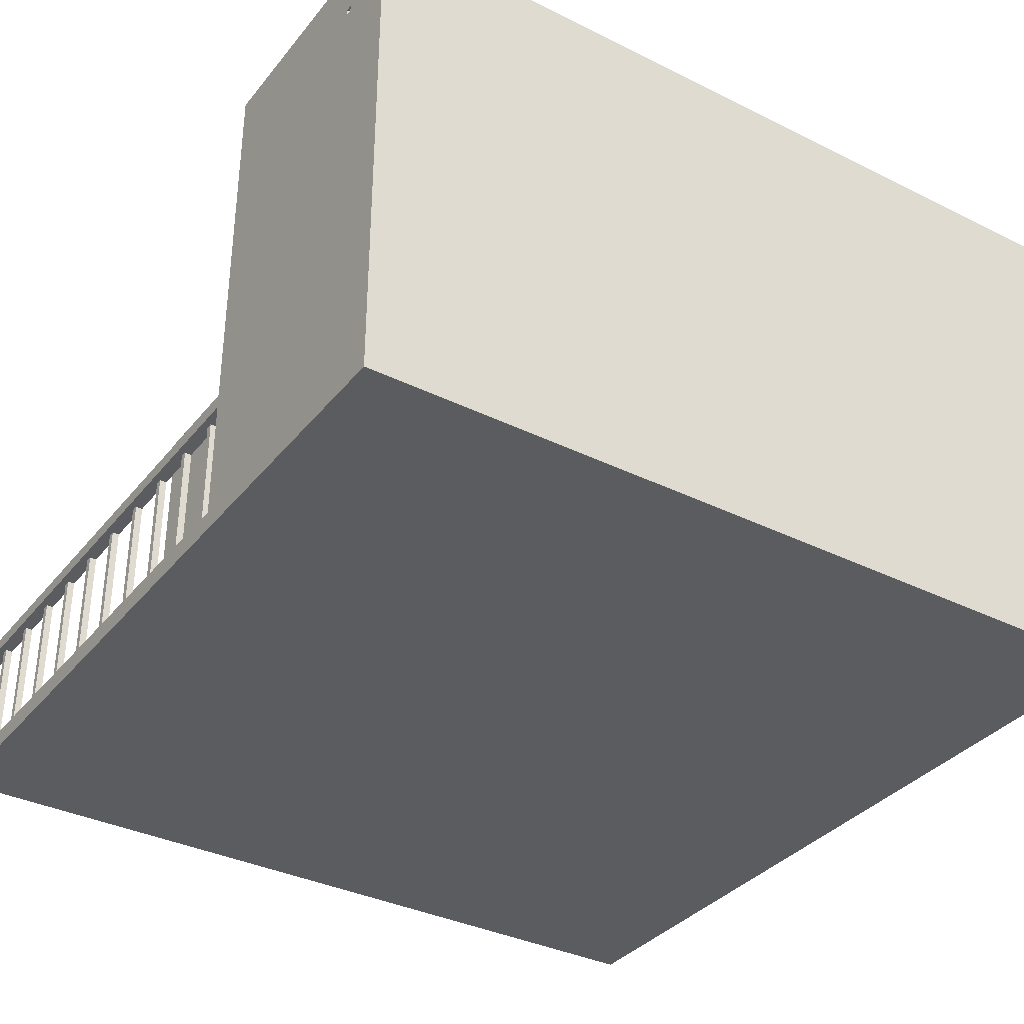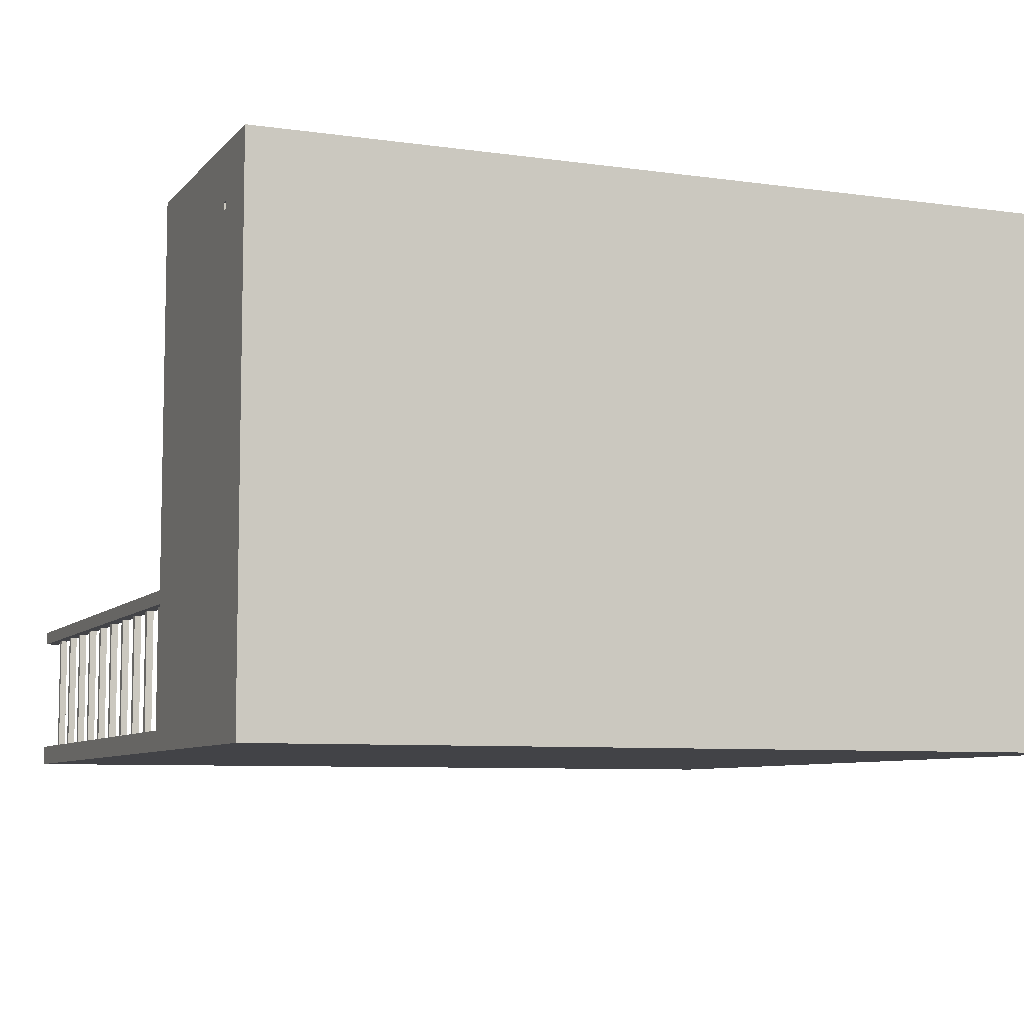
<metadata>
{"format":"obj","ext":"obj","renderer":"f3d","projection":"perspective","resolution":1024,"background":"white","views":[{"elev":-35.3,"azim":56.7,"up":"+Y"},{"elev":-7.5,"azim":67.9,"up":"+Y"}]}
</metadata>
<code>
g untitled
v -63 0 63
v -63 0 -63
v -63 2 -18
v -63 2 -48
v -63 3 63
v -63 3 33
v -63 3 31
v -63 3 -18
v -63 3 -48
v -63 3 -63
v -63 4 31
v -63 4 -18
v -63 4 -48
v -63 4 -63
v -63 21 63
v -63 21 61
v -63 23 63
v -63 23 61
v -63 43 -18
v -63 43 -48
v -63 80 33
v -63 80 -63
v -56 3 62
v -56 3 61
v -56 21 62
v -56 21 61
v -48 3 62
v -48 3 61
v -48 21 62
v -48 21 61
v -40 3 62
v -40 3 61
v -40 21 62
v -40 21 61
v -32 3 62
v -32 3 61
v -32 7 62
v -32 7 61
v -32 21 62
v -32 21 61
v -24 3 62
v -24 3 61
v -24 15 62
v -24 15 61
v -24 21 62
v -24 21 61
v -18 4 33
v -18 4 32
v -18 43 33
v -18 43 32
v -16 3 62
v -16 3 61
v -16 4 62
v -16 4 61
v -16 19 62
v -16 19 61
v -16 21 62
v -16 21 61
v -8 3 62
v -8 3 61
v -8 13 62
v -8 13 61
v -8 21 62
v -8 21 61
v 0 3 62
v 0 3 61
v 0 21 62
v 0 21 61
v 8 3 62
v 8 3 61
v 8 21 62
v 8 21 61
v 12 43 33
v 12 43 32
v 12 44 33
v 12 44 32
v 16 3 62
v 16 3 61
v 16 21 62
v 16 21 61
v 21 3 63
v 21 3 62
v 21 3 60
v 21 21 63
v 21 21 62
v 21 21 61
v 21 23 63
v 21 23 62
v 21 23 61
v 21 80 63
v 21 80 62
v 21 80 60
v 22 3 60
v 22 3 33
v 22 80 60
v 22 80 33
v 44 79 52
v 44 79 51
v 44 80 52
v 44 80 51
v 54 71 63
v 54 71 62
v 54 72 63
v 54 72 62
v 61 4 32
v 61 4 -62
v 61 80 32
v 61 80 -62
v -62 4 32
v -62 4 -18
v -62 4 -48
v -62 4 -62
v -62 43 -18
v -62 43 -48
v -62 80 32
v -62 80 -62
v -55 3 62
v -55 3 61
v -55 21 62
v -55 21 61
v -48 4 33
v -48 4 32
v -48 43 33
v -48 43 32
v -47 3 62
v -47 3 61
v -47 21 62
v -47 21 61
v -39 3 62
v -39 3 61
v -39 21 62
v -39 21 61
v -31 3 62
v -31 3 61
v -31 7 62
v -31 7 61
v -31 21 62
v -31 21 61
v -23 3 62
v -23 3 61
v -23 15 62
v -23 15 61
v -23 21 62
v -23 21 61
v -15 3 62
v -15 3 61
v -15 4 62
v -15 4 61
v -15 19 62
v -15 19 61
v -15 21 62
v -15 21 61
v -7 3 62
v -7 3 61
v -7 13 62
v -7 13 61
v -7 21 62
v -7 21 61
v 1 3 62
v 1 3 61
v 1 21 62
v 1 21 61
v 9 3 62
v 9 3 61
v 9 21 62
v 9 21 61
v 11 43 33
v 11 43 32
v 11 44 33
v 11 44 32
v 17 3 62
v 17 3 61
v 17 21 62
v 17 21 61
v 43 79 52
v 43 79 51
v 43 80 52
v 43 80 51
v 53 71 63
v 53 71 62
v 53 72 63
v 53 72 62
v 63 0 63
v 63 0 -63
v 63 3 31
v 63 3 -63
v 63 4 31
v 63 4 -63
v 63 80 63
v 63 80 -63
v -63 0 63
v -63 3 63
v -63 21 63
v -63 23 63
v -34 21 63
v -34 22 63
v -31 22 63
v -31 23 63
v -16 21 63
v -16 23 63
v -15 21 63
v -15 23 63
v 0 21 63
v 0 23 63
v 21 0 63
v 21 3 63
v 21 21 63
v 21 23 63
v 21 80 63
v 53 71 63
v 53 72 63
v 54 71 63
v 54 72 63
v 63 0 63
v 63 80 63
v -56 3 62
v -56 21 62
v -55 3 62
v -55 21 62
v -48 3 62
v -48 21 62
v -47 3 62
v -47 21 62
v -40 3 62
v -40 21 62
v -39 3 62
v -39 21 62
v -32 3 62
v -32 7 62
v -32 21 62
v -31 3 62
v -31 7 62
v -31 21 62
v -24 3 62
v -24 15 62
v -24 21 62
v -23 3 62
v -23 15 62
v -23 21 62
v -16 3 62
v -16 4 62
v -16 19 62
v -16 21 62
v -15 3 62
v -15 4 62
v -15 19 62
v -15 21 62
v -8 3 62
v -8 13 62
v -8 21 62
v -7 3 62
v -7 13 62
v -7 21 62
v 0 3 62
v 0 21 62
v 1 3 62
v 1 21 62
v 8 3 62
v 8 21 62
v 9 3 62
v 9 21 62
v 16 3 62
v 16 21 62
v 17 3 62
v 17 21 62
v 53 71 62
v 53 72 62
v 54 71 62
v 54 72 62
v 43 79 51
v 43 80 51
v 44 79 51
v 44 80 51
v -63 3 33
v -63 80 33
v -48 3 33
v -48 4 33
v -48 43 33
v -18 3 33
v -18 4 33
v -18 43 33
v 11 43 33
v 11 44 33
v 12 43 33
v 12 44 33
v 22 3 33
v 22 80 33
v -63 4 -48
v -63 43 -48
v -62 4 -48
v -62 43 -48
v -62 4 -62
v -62 80 -62
v -60 4 -62
v -59 4 -62
v -52 4 -62
v -51 4 -62
v -44 4 -62
v -43 4 -62
v -36 4 -62
v -35 4 -62
v -28 4 -62
v -27 4 -62
v -20 4 -62
v -19 4 -62
v -12 4 -62
v -11 4 -62
v -4 4 -62
v -3 4 -62
v 4 4 -62
v 5 4 -62
v 12 4 -62
v 13 4 -62
v 20 4 -62
v 21 4 -62
v 28 4 -62
v 29 4 -62
v 36 4 -62
v 37 4 -62
v 44 4 -62
v 45 4 -62
v 52 4 -62
v 53 4 -62
v 61 4 -62
v 61 80 -62
v -63 21 61
v -63 23 61
v -56 3 61
v -56 21 61
v -55 3 61
v -55 21 61
v -48 3 61
v -48 21 61
v -47 3 61
v -47 21 61
v -40 3 61
v -40 21 61
v -39 3 61
v -39 21 61
v -34 21 61
v -34 22 61
v -32 3 61
v -32 7 61
v -32 21 61
v -31 3 61
v -31 7 61
v -31 21 61
v -31 22 61
v -31 23 61
v -24 3 61
v -24 15 61
v -24 21 61
v -23 3 61
v -23 15 61
v -23 21 61
v -16 3 61
v -16 4 61
v -16 19 61
v -16 21 61
v -16 23 61
v -15 3 61
v -15 4 61
v -15 19 61
v -15 21 61
v -15 23 61
v -8 3 61
v -8 13 61
v -8 21 61
v -7 3 61
v -7 13 61
v -7 21 61
v 0 3 61
v 0 21 61
v 0 23 61
v 1 3 61
v 1 21 61
v 8 3 61
v 8 21 61
v 9 3 61
v 9 21 61
v 16 3 61
v 16 21 61
v 17 3 61
v 17 21 61
v 21 21 61
v 21 23 61
v 21 3 60
v 21 80 60
v 22 3 60
v 22 80 60
v 43 79 52
v 43 80 52
v 44 79 52
v 44 80 52
v -62 4 32
v -62 80 32
v -48 4 32
v -48 43 32
v -18 4 32
v -18 43 32
v 11 43 32
v 11 44 32
v 12 43 32
v 12 44 32
v 61 4 32
v 61 80 32
v -63 4 -18
v -63 43 -18
v -62 4 -18
v -62 43 -18
v -63 0 -63
v -63 3 -63
v -63 4 -63
v -63 80 -63
v -60 3 -63
v -60 4 -63
v -59 3 -63
v -59 4 -63
v -52 3 -63
v -52 4 -63
v -51 3 -63
v -51 4 -63
v -44 3 -63
v -44 4 -63
v -43 3 -63
v -43 4 -63
v -36 3 -63
v -36 4 -63
v -35 3 -63
v -35 4 -63
v -28 3 -63
v -28 4 -63
v -27 3 -63
v -27 4 -63
v -20 3 -63
v -20 4 -63
v -19 3 -63
v -19 4 -63
v -12 3 -63
v -12 4 -63
v -11 3 -63
v -11 4 -63
v -4 3 -63
v -4 4 -63
v -3 3 -63
v -3 4 -63
v 4 3 -63
v 4 4 -63
v 5 3 -63
v 5 4 -63
v 12 3 -63
v 12 4 -63
v 13 3 -63
v 13 4 -63
v 20 3 -63
v 20 4 -63
v 21 3 -63
v 21 4 -63
v 28 3 -63
v 28 4 -63
v 29 3 -63
v 29 4 -63
v 36 3 -63
v 36 4 -63
v 37 3 -63
v 37 4 -63
v 44 3 -63
v 44 4 -63
v 45 3 -63
v 45 4 -63
v 52 3 -63
v 52 4 -63
v 53 3 -63
v 53 4 -63
v 60 3 -63
v 60 4 -63
v 61 3 -63
v 61 4 -63
v 62 0 -63
v 62 3 -63
v 62 4 -63
v 62 80 -63
v 63 0 -63
v 63 3 -63
v 63 4 -63
v 63 80 -63
v -63 0 63
v 21 0 63
v 63 0 63
v 21 0 62
v 62 0 62
v -63 0 -63
v 62 0 -63
v 63 0 -63
v -63 21 63
v -34 21 63
v -16 21 63
v -15 21 63
v 0 21 63
v 21 21 63
v -56 21 62
v -55 21 62
v -48 21 62
v -47 21 62
v -40 21 62
v -39 21 62
v -32 21 62
v -31 21 62
v -24 21 62
v -23 21 62
v -16 21 62
v -15 21 62
v -8 21 62
v -7 21 62
v 0 21 62
v 1 21 62
v 8 21 62
v 9 21 62
v 16 21 62
v 17 21 62
v 21 21 62
v -63 21 61
v -56 21 61
v -55 21 61
v -48 21 61
v -47 21 61
v -40 21 61
v -39 21 61
v -34 21 61
v -32 21 61
v -31 21 61
v -24 21 61
v -23 21 61
v -16 21 61
v -15 21 61
v -8 21 61
v -7 21 61
v 0 21 61
v 1 21 61
v 8 21 61
v 9 21 61
v 16 21 61
v 17 21 61
v 21 21 61
v -48 43 33
v -18 43 33
v -48 43 32
v -18 43 32
v -63 43 -18
v -62 43 -18
v -63 43 -48
v -62 43 -48
v 11 44 33
v 12 44 33
v 11 44 32
v 12 44 32
v 53 72 63
v 54 72 63
v 53 72 62
v 54 72 62
v -63 3 63
v 21 3 63
v -56 3 62
v -55 3 62
v -48 3 62
v -47 3 62
v -40 3 62
v -39 3 62
v -32 3 62
v -31 3 62
v -24 3 62
v -23 3 62
v -16 3 62
v -15 3 62
v -8 3 62
v -7 3 62
v 0 3 62
v 1 3 62
v 8 3 62
v 9 3 62
v 16 3 62
v 17 3 62
v 21 3 62
v -56 3 61
v -55 3 61
v -48 3 61
v -47 3 61
v -40 3 61
v -39 3 61
v -32 3 61
v -31 3 61
v -24 3 61
v -23 3 61
v -16 3 61
v -15 3 61
v -8 3 61
v -7 3 61
v 0 3 61
v 1 3 61
v 8 3 61
v 9 3 61
v 16 3 61
v 17 3 61
v 21 3 60
v 22 3 60
v -63 3 33
v -48 3 33
v -18 3 33
v 22 3 33
v -48 4 33
v -18 4 33
v -62 4 32
v -48 4 32
v -18 4 32
v 61 4 32
v -60 4 31
v -59 4 31
v -52 4 31
v -51 4 31
v -44 4 31
v -43 4 31
v -36 4 31
v -35 4 31
v -28 4 31
v -27 4 31
v -20 4 31
v -19 4 31
v -12 4 31
v -11 4 31
v -4 4 31
v -3 4 31
v 4 4 31
v 5 4 31
v 12 4 31
v 13 4 31
v 20 4 31
v 21 4 31
v 28 4 31
v 29 4 31
v 36 4 31
v 37 4 31
v 44 4 31
v 45 4 31
v 52 4 31
v 53 4 31
v -63 4 -18
v -62 4 -18
v -63 4 -48
v -62 4 -48
v -62 4 -62
v -60 4 -62
v -59 4 -62
v -52 4 -62
v -51 4 -62
v -44 4 -62
v -43 4 -62
v -36 4 -62
v -35 4 -62
v -28 4 -62
v -27 4 -62
v -20 4 -62
v -19 4 -62
v -12 4 -62
v -11 4 -62
v -4 4 -62
v -3 4 -62
v 4 4 -62
v 5 4 -62
v 12 4 -62
v 13 4 -62
v 20 4 -62
v 21 4 -62
v 28 4 -62
v 29 4 -62
v 36 4 -62
v 37 4 -62
v 44 4 -62
v 45 4 -62
v 52 4 -62
v 53 4 -62
v 61 4 -62
v -63 23 63
v -31 23 63
v -16 23 63
v -15 23 63
v 0 23 63
v 21 23 63
v 21 23 62
v -63 23 61
v -31 23 61
v -16 23 61
v -15 23 61
v 0 23 61
v 21 23 61
v 11 43 33
v 12 43 33
v 11 43 32
v 12 43 32
v 53 71 63
v 54 71 63
v 53 71 62
v 54 71 62
v 43 79 52
v 44 79 52
v 43 79 51
v 44 79 51
v 21 80 63
v 63 80 63
v 21 80 62
v 62 80 62
v 21 80 60
v 22 80 60
v 43 80 52
v 44 80 52
v 43 80 51
v 44 80 51
v -63 80 33
v 22 80 33
v -62 80 32
v 61 80 32
v -62 80 -62
v 61 80 -62
v -63 80 -63
v 62 80 -63
v 63 80 -63
f 3 2 1
f 4 2 3
f 5 3 1
f 6 3 5
f 7 3 6
f 8 4 3
f 8 3 7
f 9 2 4
f 9 4 8
f 10 2 9
f 11 8 7
f 11 7 6
f 11 10 9
f 11 9 8
f 12 10 11
f 13 10 12
f 14 10 13
f 17 16 15
f 18 16 17
f 19 12 11
f 20 14 13
f 21 11 6
f 21 20 19
f 21 19 11
f 22 14 20
f 22 20 21
f 25 24 23
f 26 24 25
f 29 28 27
f 30 28 29
f 33 32 31
f 34 32 33
f 37 36 35
f 38 36 37
f 39 38 37
f 40 38 39
f 43 42 41
f 44 42 43
f 45 44 43
f 46 44 45
f 49 48 47
f 50 48 49
f 53 52 51
f 54 52 53
f 55 54 53
f 56 54 55
f 57 56 55
f 58 56 57
f 61 60 59
f 62 60 61
f 63 62 61
f 64 62 63
f 67 66 65
f 68 66 67
f 71 70 69
f 72 70 71
f 75 74 73
f 76 74 75
f 79 78 77
f 80 78 79
f 84 82 81
f 85 83 82
f 85 82 84
f 86 83 85
f 89 83 86
f 90 88 87
f 91 89 88
f 91 88 90
f 92 83 89
f 92 89 91
f 95 94 93
f 96 94 95
f 99 98 97
f 100 98 99
f 103 102 101
f 104 102 103
f 107 106 105
f 108 106 107
f 109 110 113
f 111 112 114
f 109 113 115
f 113 114 115
f 114 112 116
f 115 114 116
f 117 118 119
f 119 118 120
f 121 122 123
f 123 122 124
f 125 126 127
f 127 126 128
f 129 130 131
f 131 130 132
f 133 134 135
f 135 134 136
f 135 136 137
f 137 136 138
f 139 140 141
f 141 140 142
f 141 142 143
f 143 142 144
f 145 146 147
f 147 146 148
f 147 148 149
f 149 148 150
f 149 150 151
f 151 150 152
f 153 154 155
f 155 154 156
f 155 156 157
f 157 156 158
f 159 160 161
f 161 160 162
f 163 164 165
f 165 164 166
f 167 168 169
f 169 168 170
f 171 172 173
f 173 172 174
f 175 176 177
f 177 176 178
f 179 180 181
f 181 180 182
f 183 184 185
f 185 184 186
f 183 185 187
f 185 186 187
f 187 186 188
f 183 187 189
f 187 188 189
f 189 188 190
f 195 194 193
f 196 194 195
f 197 196 195
f 197 194 196
f 198 194 197
f 199 197 195
f 199 198 197
f 200 198 199
f 201 200 199
f 202 200 201
f 203 202 201
f 204 202 203
f 205 192 191
f 206 192 205
f 207 204 203
f 208 204 207
f 210 208 207
f 210 209 208
f 210 206 205
f 210 207 206
f 211 209 210
f 212 210 205
f 213 209 211
f 214 212 205
f 214 213 212
f 215 209 213
f 215 213 214
f 218 217 216
f 219 217 218
f 222 221 220
f 223 221 222
f 226 225 224
f 227 225 226
f 231 229 228
f 232 230 229
f 232 229 231
f 233 230 232
f 237 235 234
f 238 236 235
f 238 235 237
f 239 236 238
f 244 241 240
f 245 242 241
f 245 241 244
f 246 243 242
f 246 242 245
f 247 243 246
f 251 249 248
f 252 250 249
f 252 249 251
f 253 250 252
f 256 255 254
f 257 255 256
f 260 259 258
f 261 259 260
f 264 263 262
f 265 263 264
f 268 267 266
f 269 267 268
f 272 271 270
f 273 271 272
f 276 275 274
f 277 275 276
f 278 275 277
f 279 277 276
f 280 277 279
f 281 275 278
f 282 280 279
f 282 281 280
f 282 275 281
f 283 275 282
f 284 282 279
f 285 275 283
f 286 284 279
f 286 285 284
f 287 275 285
f 287 285 286
f 290 289 288
f 291 289 290
f 294 293 292
f 295 293 294
f 296 293 295
f 297 293 296
f 298 293 297
f 299 293 298
f 300 293 299
f 301 293 300
f 302 293 301
f 303 293 302
f 304 293 303
f 305 293 304
f 306 293 305
f 307 293 306
f 308 293 307
f 309 293 308
f 310 293 309
f 311 293 310
f 312 293 311
f 313 293 312
f 314 293 313
f 315 293 314
f 316 293 315
f 317 293 316
f 318 293 317
f 319 293 318
f 320 293 319
f 321 293 320
f 322 293 321
f 323 293 322
f 324 293 323
f 325 293 324
f 326 327 329
f 328 329 330
f 329 327 331
f 330 329 331
f 331 327 333
f 332 333 334
f 333 327 335
f 334 333 335
f 335 327 337
f 336 337 338
f 337 327 339
f 338 337 339
f 339 327 340
f 340 327 341
f 340 341 344
f 342 343 345
f 343 344 346
f 345 343 346
f 344 341 347
f 346 344 347
f 341 327 348
f 347 341 348
f 348 327 349
f 348 349 352
f 347 348 352
f 350 351 353
f 351 352 354
f 353 351 354
f 352 349 355
f 354 352 355
f 355 349 359
f 359 349 360
f 356 357 361
f 357 358 362
f 361 357 362
f 358 359 363
f 362 358 363
f 359 360 363
f 363 360 364
f 364 360 365
f 364 365 368
f 366 367 369
f 367 368 370
f 369 367 370
f 368 365 371
f 370 368 371
f 371 365 373
f 373 365 374
f 372 373 375
f 373 374 375
f 375 374 376
f 376 374 378
f 377 378 379
f 378 374 380
f 379 378 380
f 380 374 382
f 381 382 383
f 382 374 384
f 383 382 384
f 384 374 385
f 385 374 386
f 387 388 389
f 389 388 390
f 391 392 393
f 393 392 394
f 395 396 397
f 397 396 398
f 398 396 400
f 400 396 401
f 399 400 401
f 401 396 402
f 399 401 403
f 402 396 404
f 399 403 405
f 403 404 405
f 404 396 406
f 405 404 406
f 407 408 409
f 409 408 410
f 411 412 415
f 412 413 415
f 413 414 416
f 415 413 416
f 411 415 417
f 415 416 417
f 416 414 418
f 417 416 418
f 411 417 419
f 417 418 419
f 418 414 420
f 419 418 420
f 411 419 421
f 419 420 421
f 420 414 422
f 421 420 422
f 411 421 423
f 421 422 423
f 422 414 424
f 423 422 424
f 411 423 425
f 423 424 425
f 424 414 426
f 425 424 426
f 411 425 427
f 425 426 427
f 426 414 428
f 427 426 428
f 411 427 429
f 427 428 429
f 428 414 430
f 429 428 430
f 411 429 431
f 429 430 431
f 430 414 432
f 431 430 432
f 411 431 433
f 431 432 433
f 432 414 434
f 433 432 434
f 411 433 435
f 433 434 435
f 434 414 436
f 435 434 436
f 411 435 437
f 435 436 437
f 436 414 438
f 437 436 438
f 411 437 439
f 437 438 439
f 438 414 440
f 439 438 440
f 411 439 441
f 439 440 441
f 440 414 442
f 441 440 442
f 411 441 443
f 441 442 443
f 442 414 444
f 443 442 444
f 411 443 445
f 443 444 445
f 444 414 446
f 445 444 446
f 411 445 447
f 445 446 447
f 446 414 448
f 447 446 448
f 411 447 449
f 447 448 449
f 448 414 450
f 449 448 450
f 411 449 451
f 449 450 451
f 450 414 452
f 451 450 452
f 411 451 453
f 451 452 453
f 452 414 454
f 453 452 454
f 411 453 455
f 453 454 455
f 454 414 456
f 455 454 456
f 411 455 457
f 455 456 457
f 456 414 458
f 457 456 458
f 411 457 459
f 457 458 459
f 458 414 460
f 459 458 460
f 411 459 461
f 459 460 461
f 460 414 462
f 461 460 462
f 411 461 463
f 461 462 463
f 462 414 464
f 463 462 464
f 411 463 465
f 463 464 465
f 464 414 466
f 465 464 466
f 411 465 467
f 465 466 467
f 466 414 468
f 467 466 468
f 411 467 469
f 467 468 469
f 468 414 470
f 469 468 470
f 411 469 471
f 469 470 471
f 470 414 472
f 471 470 472
f 411 471 473
f 471 472 473
f 472 414 474
f 473 472 474
f 411 473 475
f 473 474 475
f 474 414 476
f 475 474 476
f 411 475 477
f 475 476 477
f 476 414 478
f 477 476 478
f 411 477 479
f 477 478 480
f 479 477 480
f 478 414 481
f 480 478 481
f 481 414 482
f 479 480 483
f 480 481 484
f 483 480 484
f 481 482 485
f 484 481 485
f 485 482 486
f 490 488 487
f 490 489 488
f 491 489 490
f 492 490 487
f 492 491 490
f 493 489 491
f 493 491 492
f 494 489 493
f 501 496 495
f 502 496 501
f 503 496 502
f 504 496 503
f 505 496 504
f 506 496 505
f 507 497 496
f 508 497 507
f 509 497 508
f 510 497 509
f 511 498 497
f 511 497 510
f 512 499 498
f 512 498 511
f 513 499 512
f 514 499 513
f 515 500 499
f 515 499 514
f 516 500 515
f 517 500 516
f 518 500 517
f 519 500 518
f 520 500 519
f 521 500 520
f 522 501 495
f 523 501 522
f 524 503 502
f 525 503 524
f 526 505 504
f 527 505 526
f 528 496 506
f 529 507 496
f 529 496 528
f 530 507 529
f 531 509 508
f 532 509 531
f 533 511 510
f 534 511 533
f 535 513 512
f 536 513 535
f 537 515 514
f 538 515 537
f 539 517 516
f 540 517 539
f 541 519 518
f 542 519 541
f 543 521 520
f 544 521 543
f 547 546 545
f 548 546 547
f 551 550 549
f 552 550 551
f 555 554 553
f 556 554 555
f 559 558 557
f 560 558 559
f 561 562 563
f 563 562 564
f 564 562 565
f 565 562 566
f 566 562 567
f 567 562 568
f 568 562 569
f 569 562 570
f 570 562 571
f 571 562 572
f 572 562 573
f 573 562 574
f 574 562 575
f 575 562 576
f 576 562 577
f 577 562 578
f 578 562 579
f 579 562 580
f 580 562 581
f 581 562 582
f 582 562 583
f 561 563 584
f 564 565 585
f 585 565 586
f 566 567 587
f 587 567 588
f 568 569 589
f 589 569 590
f 570 571 591
f 591 571 592
f 572 573 593
f 593 573 594
f 574 575 595
f 595 575 596
f 576 577 597
f 597 577 598
f 578 579 599
f 599 579 600
f 580 581 601
f 601 581 602
f 582 583 603
f 601 602 604
f 602 603 604
f 603 583 604
f 599 600 604
f 600 601 604
f 585 586 604
f 598 599 604
f 597 598 604
f 596 597 604
f 587 588 604
f 594 595 604
f 595 596 604
f 592 593 604
f 589 590 604
f 590 591 604
f 593 594 604
f 588 589 604
f 591 592 604
f 586 587 604
f 584 585 604
f 584 604 606
f 604 605 606
f 561 584 606
f 606 605 607
f 607 605 608
f 608 605 609
f 610 611 613
f 613 611 614
f 612 613 616
f 614 615 616
f 613 614 616
f 616 615 617
f 617 615 618
f 618 615 619
f 619 615 620
f 620 615 621
f 621 615 622
f 622 615 623
f 623 615 624
f 624 615 625
f 625 615 626
f 626 615 627
f 627 615 628
f 628 615 629
f 629 615 630
f 630 615 631
f 631 615 632
f 632 615 633
f 633 615 634
f 634 615 635
f 635 615 636
f 636 615 637
f 637 615 638
f 638 615 639
f 639 615 640
f 640 615 641
f 641 615 642
f 642 615 643
f 643 615 644
f 644 615 645
f 612 616 647
f 646 647 648
f 647 616 649
f 648 647 649
f 649 616 650
f 616 617 651
f 650 616 651
f 617 618 652
f 651 617 652
f 618 619 653
f 652 618 653
f 619 620 654
f 653 619 654
f 620 621 655
f 654 620 655
f 621 622 656
f 655 621 656
f 622 623 657
f 656 622 657
f 623 624 658
f 657 623 658
f 624 625 659
f 658 624 659
f 625 626 660
f 659 625 660
f 626 627 661
f 660 626 661
f 627 628 662
f 661 627 662
f 628 629 663
f 662 628 663
f 629 630 664
f 663 629 664
f 630 631 665
f 664 630 665
f 631 632 666
f 665 631 666
f 632 633 667
f 666 632 667
f 633 634 668
f 667 633 668
f 634 635 669
f 668 634 669
f 635 636 670
f 669 635 670
f 636 637 671
f 670 636 671
f 637 638 672
f 671 637 672
f 638 639 673
f 672 638 673
f 639 640 674
f 673 639 674
f 640 641 675
f 674 640 675
f 641 642 676
f 675 641 676
f 642 643 677
f 676 642 677
f 643 644 678
f 677 643 678
f 644 645 679
f 678 644 679
f 645 615 680
f 679 645 680
f 680 615 681
f 686 687 688
f 682 683 689
f 683 684 690
f 689 683 690
f 684 685 691
f 690 684 691
f 685 686 692
f 691 685 692
f 686 688 693
f 692 686 693
f 693 688 694
f 695 696 697
f 697 696 698
f 699 700 701
f 701 700 702
f 703 704 705
f 705 704 706
f 707 708 709
f 709 708 710
f 709 710 711
f 711 710 712
f 712 710 713
f 713 710 714
f 712 713 715
f 714 710 716
f 712 715 718
f 715 716 718
f 717 718 719
f 716 710 720
f 719 718 720
f 718 716 720
f 717 719 721
f 720 710 722
f 717 721 723
f 721 722 723
f 710 708 724
f 723 722 724
f 722 710 724
f 724 708 725

</code>
